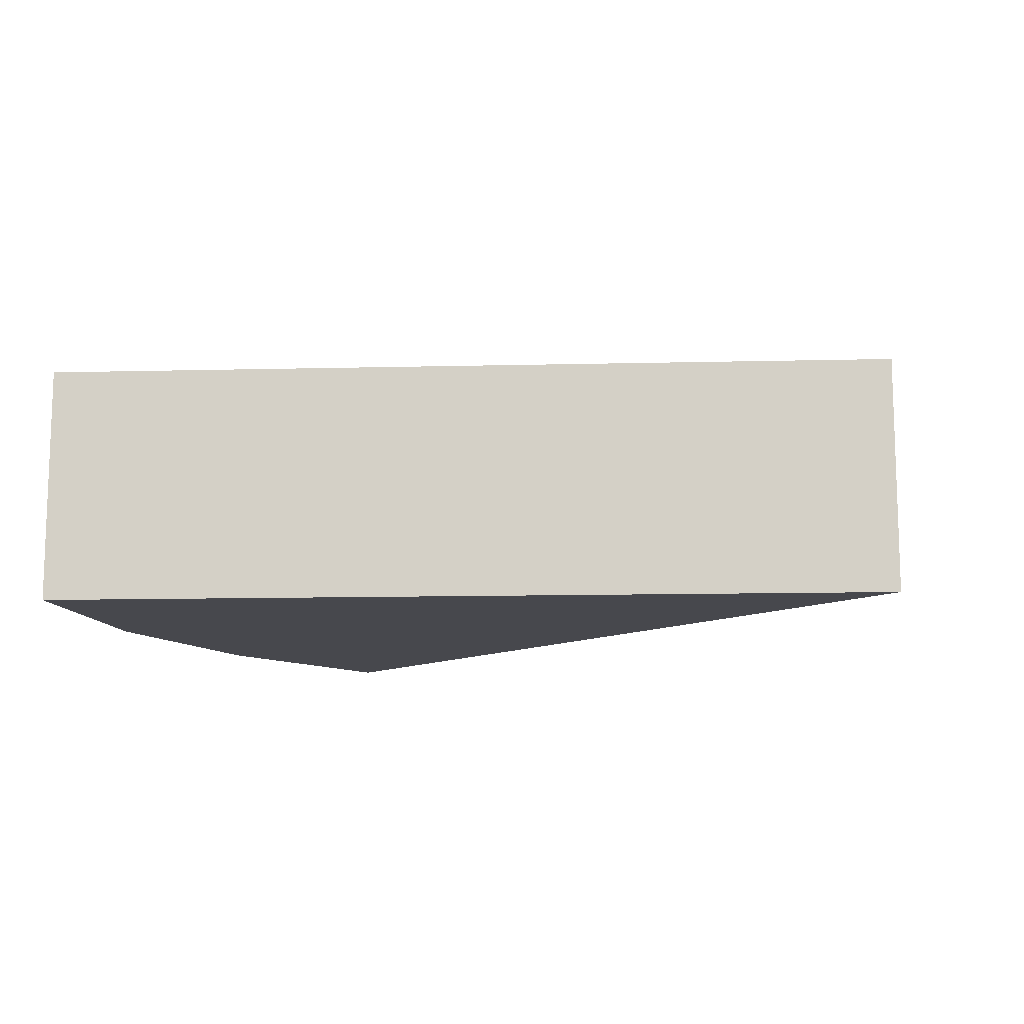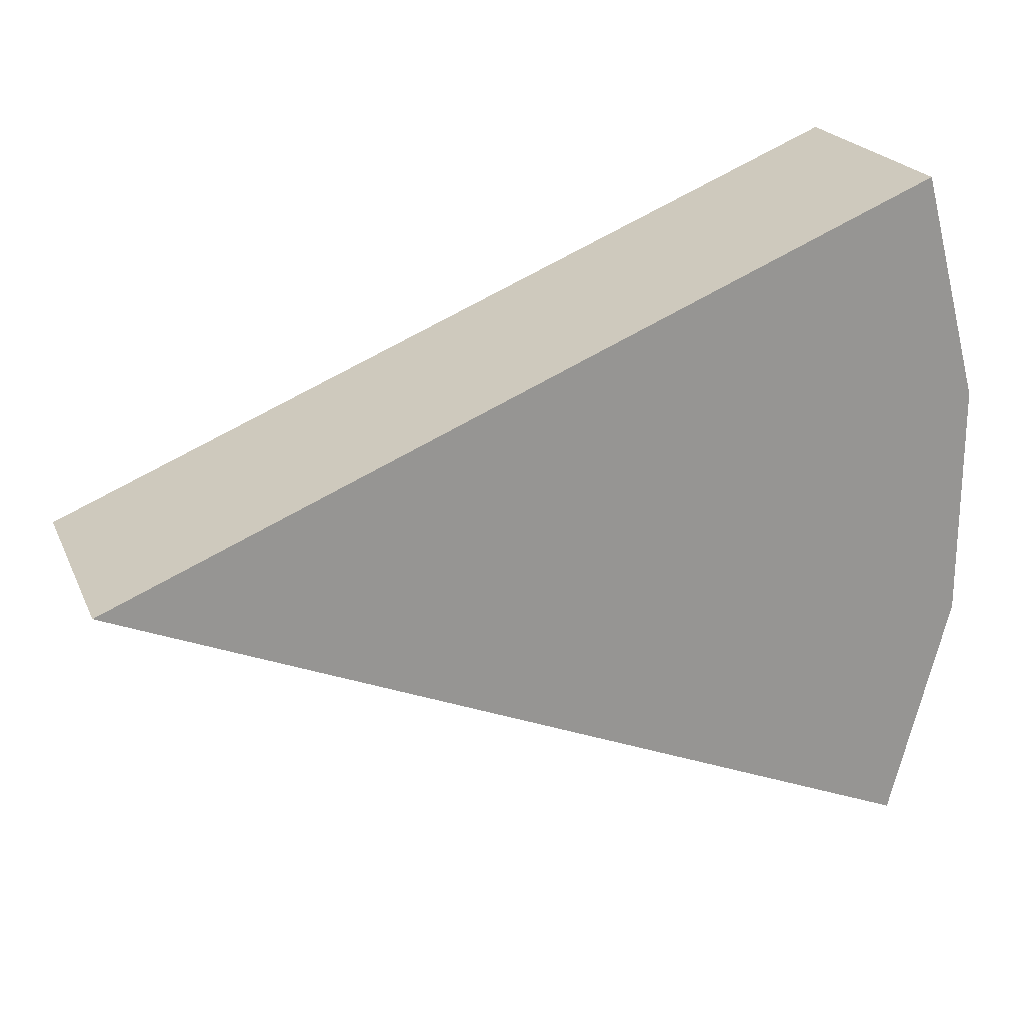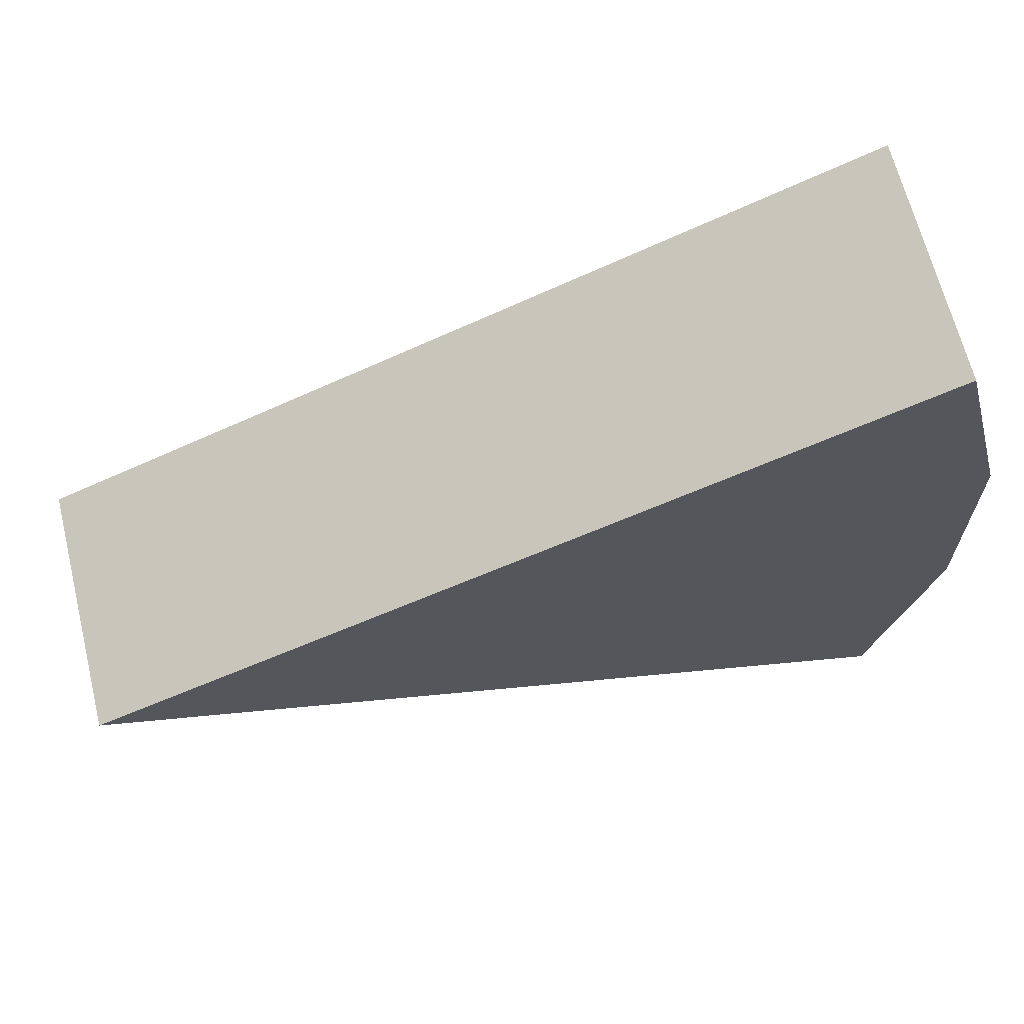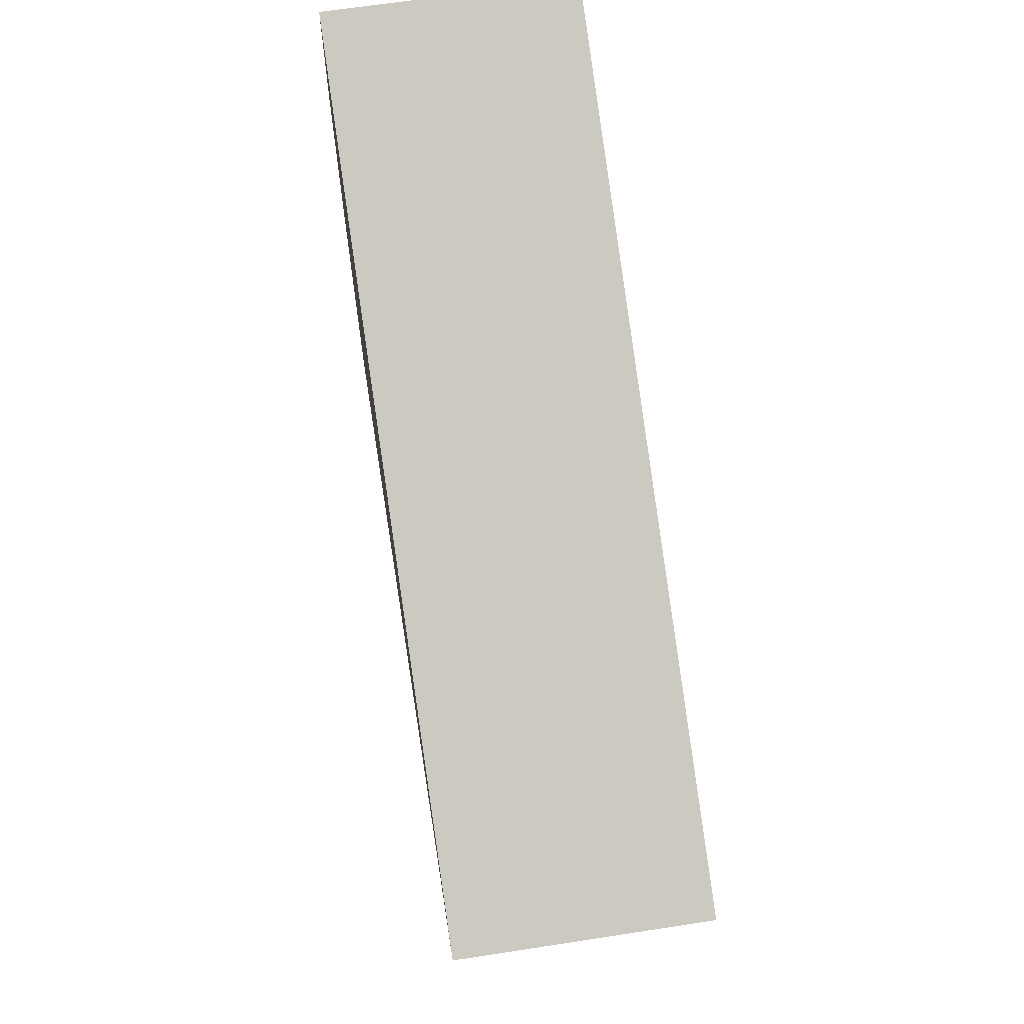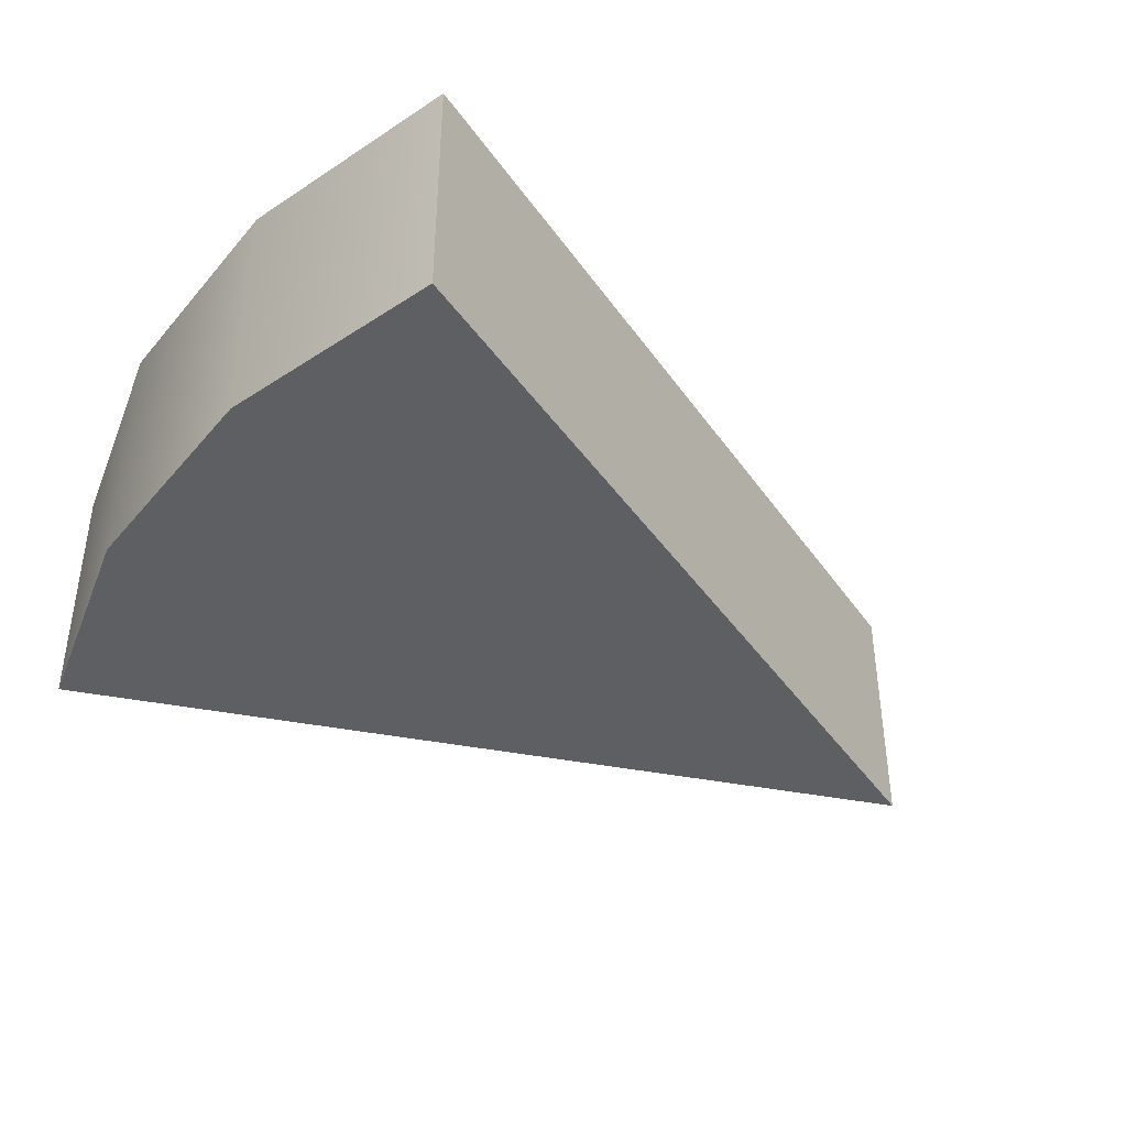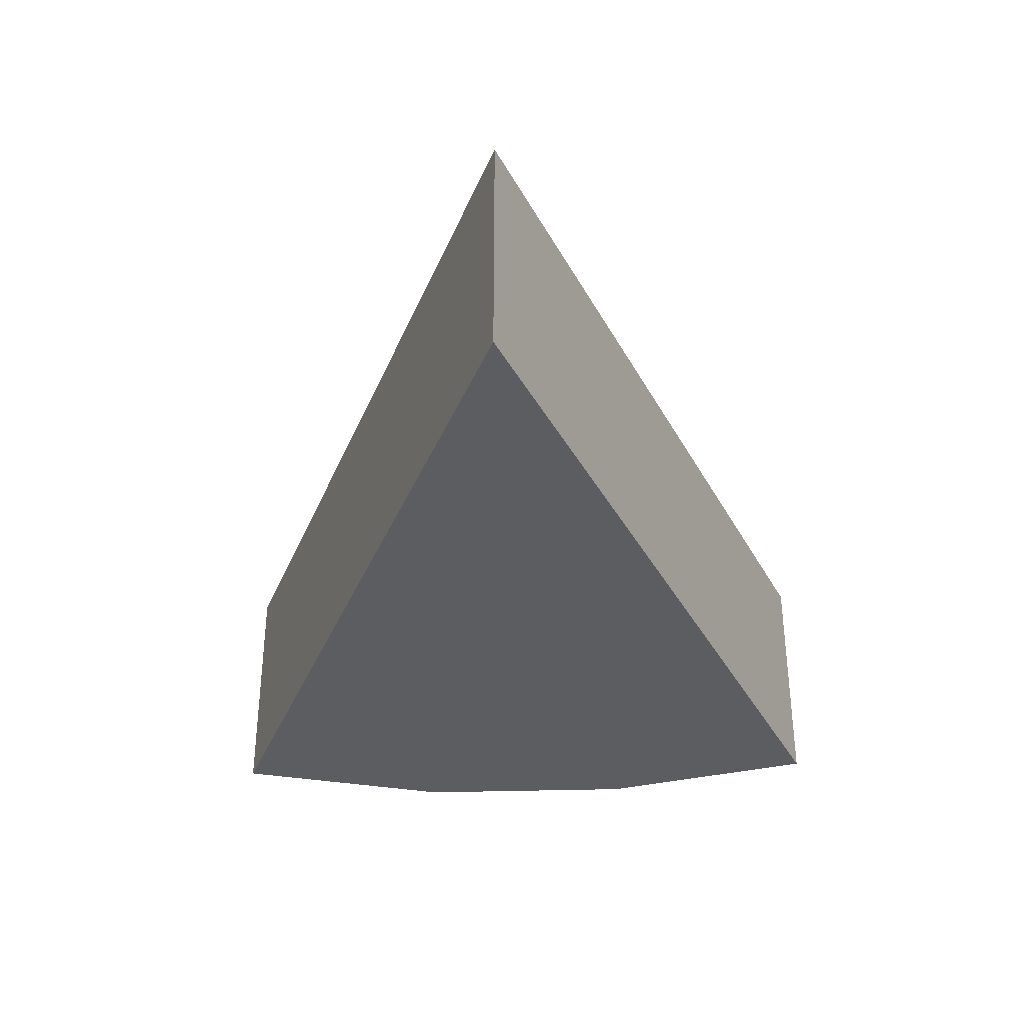
<metadata>
{"format":"obj","ext":"obj","renderer":"f3d","projection":"perspective","resolution":1024,"background":"white","views":[{"elev":-11.8,"azim":-154.2,"up":"+Y"},{"elev":21.6,"azim":-19.1,"up":"+Z"},{"elev":65.9,"azim":-13.9,"up":"+Z"},{"elev":65.2,"azim":-98.8,"up":"+Z"},{"elev":-40.1,"azim":143.8,"up":"+Y"},{"elev":-35.4,"azim":-87.8,"up":"+Y"}]}
</metadata>
<code>
g default
v 0.8517 -0.2704 -0.7632
v 0.9881 -0.2704 -0.2539
v 0.9881 -0.2704 0.2733
v 0.8516 -0.2704 0.7825
v 0.8517 0.2902 -0.7632
v 0.9881 0.2902 -0.2539
v 0.9881 0.2902 0.2733
v 0.8516 0.2902 0.7825
v -1.014 -0.2704 0.00955
v -1.014 0.2902 0.00955
g FoodMediumRUpperArm
f 1 5 6 2
f 2 6 7 3
f 3 7 8 4
f 2 9 1
f 3 9 2
f 4 9 3
f 5 10 6
f 6 10 7
f 7 10 8
f 1 9 10 5
f 9 4 8 10

</code>
